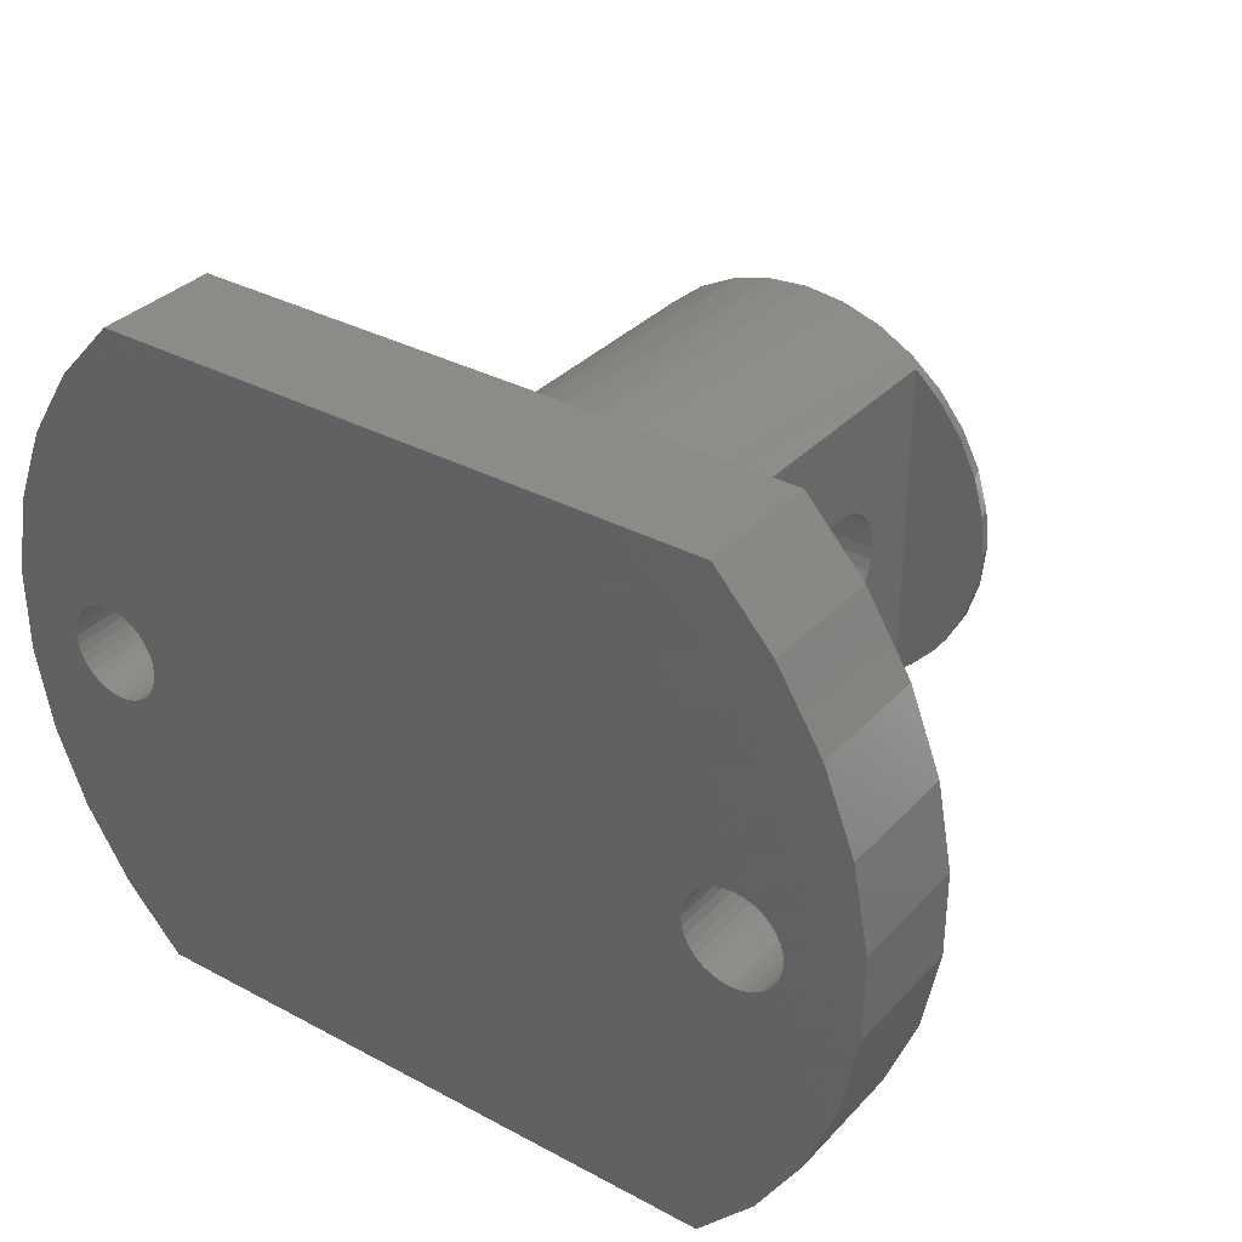
<metadata>
{"format":"stl","ext":"stl","renderer":"f3d","projection":"perspective","resolution":1024,"background":"white","views":[{"elev":33.9,"azim":-144.0,"up":"+Y"}]}
</metadata>
<code>
# stl→obj: 412 verts, 825 faces
v 0.09926 -0.1406 0.1953
v 0.09926 0.1484 0.1953
v 0.09926 0.004441 0.3471
v 0.09926 -0.00557 0.3481
v 0.09926 -0.0152 0.351
v 0.09926 -0.02407 0.3558
v 0.09926 -0.03184 0.3622
v 0.09926 -0.03823 0.3699
v 0.09926 -0.04297 0.3788
v 0.09926 -0.04589 0.3884
v 0.09926 -0.04688 0.3984
v 0.09926 -0.04589 0.4084
v 0.09926 -0.1406 0.5
v 0.09926 -0.04297 0.4181
v 0.09926 -0.03823 0.4269
v 0.09926 -0.03184 0.4347
v 0.09926 -0.02407 0.4411
v 0.09926 -0.0152 0.4458
v 0.09926 -0.00557 0.4488
v 0.09926 0.004441 0.4498
v 0.09926 0.1484 0.5
v 0.09926 0.05477 0.4084
v 0.09926 0.05576 0.3984
v 0.09926 0.05477 0.3884
v 0.09926 0.05185 0.3788
v 0.09926 0.04711 0.3699
v 0.09926 0.04073 0.3622
v 0.09926 0.03295 0.3558
v 0.09926 0.02408 0.351
v 0.09926 0.01445 0.3481
v 0.09926 0.01445 0.4488
v 0.09926 0.02408 0.4458
v 0.09926 0.03295 0.4411
v 0.09926 0.04073 0.4347
v 0.09926 0.04711 0.4269
v 0.09926 0.05185 0.4181
v -0.102 -0.1412 0.2031
v -0.102 -0.1412 0.5
v -0.1016 -0.04589 0.4084
v -0.1016 -0.04688 0.3984
v -0.1016 -0.04589 0.3884
v -0.1016 -0.04297 0.3788
v -0.1016 -0.03823 0.3699
v -0.1016 -0.03184 0.3622
v -0.1016 -0.02407 0.3558
v -0.1016 -0.0152 0.351
v -0.1016 -0.00557 0.3481
v -0.1016 0.004441 0.3471
v -0.1016 -0.1406 0.1953
v -0.1016 0.1415 0.5
v -0.1016 0.004441 0.4498
v -0.1016 -0.00557 0.4488
v -0.1016 -0.0152 0.4458
v -0.1016 -0.02407 0.4411
v -0.1016 -0.03184 0.4347
v -0.1016 -0.03823 0.4269
v -0.1016 -0.04297 0.4181
v -0.1016 0.05477 0.4084
v -0.1016 0.05185 0.4181
v -0.1016 0.04711 0.4269
v -0.1016 0.04073 0.4347
v -0.1016 0.03295 0.4411
v -0.1016 0.02408 0.4458
v -0.1016 0.01445 0.4488
v -0.1016 0.1415 0.2031
v -0.1016 0.1484 0.2031
v -0.1016 0.1484 0.1953
v -0.1016 0.01445 0.3481
v -0.1016 0.02408 0.351
v -0.1016 0.03295 0.3558
v -0.1016 0.04073 0.3622
v -0.1016 0.04711 0.3699
v -0.1016 0.05185 0.3788
v -0.1016 0.05477 0.3884
v -0.1016 0.05576 0.3984
v -0.1167 -0.1287 0.5
v -0.1358 -0.1073 0.5
v -0.1513 -0.08301 0.5
v -0.1626 -0.05658 0.5
v -0.1695 -0.02866 0.5
v -0.1719 2.175e-17 0.5
v -0.1689 0.03257 0.5
v -0.1599 0.06404 0.5
v -0.1454 0.09334 0.5
v -0.1257 0.1195 0.5
v -0.1259 0.1278 0.2031
v -0.1272 0.1264 0.1953
v -0.1272 -0.1186 0.1953
v -0.1167 -0.1287 0.2031
v -0.1386 -0.1056 0.2031
v -0.1482 -0.09213 0.1953
v -0.156 -0.07885 0.2031
v -0.1638 -0.06214 0.1953
v -0.1683 -0.04945 0.2031
v -0.1733 -0.02973 0.1953
v -0.1751 -0.01832 0.2031
v -0.1766 0.003906 0.1953
v -0.1763 0.01353 0.2031
v -0.1733 0.03754 0.1953
v -0.1717 0.04507 0.2031
v -0.1638 0.06995 0.1953
v -0.1615 0.07527 0.2031
v -0.1482 0.09994 0.1953
v -0.1461 0.1032 0.2031
v -0.001809 0.2013 0.2031
v 0.02192 0.1769 0.2031
v 0.03747 0.1974 0.2031
v -0.04313 0.1708 0.2031
v -0.01089 0.1769 0.2031
v -0.07885 0.186 0.2031
v -0.1137 0.1674 0.2031
v -0.0737 0.1589 0.2031
v 0.07523 0.186 0.2031
v 0.05418 0.1709 0.2031
v 0.11 0.1674 0.2031
v 0.08478 0.1591 0.2031
v 0.1127 0.1418 0.2031
v 0.1405 -0.1424 0.2031
v 0.1656 -0.1118 0.2031
v 0.1368 -0.1199 0.2031
v 0.1125 -0.142 0.2031
v 0.08453 -0.1592 0.2031
v 0.11 -0.1674 0.2031
v 0.05386 -0.171 0.2031
v 0.07523 -0.186 0.2031
v 0.02155 -0.1769 0.2031
v 0.03747 -0.1974 0.2031
v -0.1442 0.1424 0.2031
v -0.07416 -0.1586 0.2031
v -0.1137 -0.1674 0.2031
v -0.04358 -0.1706 0.2031
v -0.07885 -0.186 0.2031
v -0.01131 -0.1768 0.2031
v -0.04108 -0.1974 0.2031
v -0.001809 -0.2013 0.2031
v -0.04108 0.1974 0.2031
v -0.1692 0.1118 0.2031
v -0.1878 0.07704 0.2031
v -0.1993 0.03927 0.2031
v -0.2031 2.465e-17 0.2031
v -0.1993 -0.03927 0.2031
v -0.1878 -0.07704 0.2031
v -0.1692 -0.1118 0.2031
v -0.1442 -0.1424 0.2031
v 0.1405 0.1424 0.2031
v 0.137 0.1198 0.2031
v 0.1656 0.1118 0.2031
v 0.1567 0.09358 0.2031
v 0.1842 0.07704 0.2031
v 0.1714 0.06422 0.2031
v 0.1956 0.03927 0.2031
v 0.1804 0.03267 0.2031
v 0.1995 0 0.2031
v 0.1834 0 0.2031
v 0.1956 -0.03927 0.2031
v 0.1803 -0.03271 0.2031
v 0.1842 -0.07704 0.2031
v 0.1713 -0.06431 0.2031
v 0.1567 -0.0937 0.2031
v -0.1719 2.175e-17 0.5078
v -0.1685 0.03465 0.5078
v -0.1198 0.1256 0.5078
v -0.09293 0.1477 0.5078
v -0.1584 0.06798 0.5078
v -0.1419 0.09869 0.5078
v -0.06222 0.1641 0.5078
v -0.0289 0.1742 0.5078
v 0.005757 0.1776 0.5078
v 0.04041 0.1742 0.5078
v 0.07373 0.1641 0.5078
v 0.1044 0.1477 0.5078
v 0.1314 0.1256 0.5078
v 0.1535 0.09869 0.5078
v 0.1699 0.06798 0.5078
v 0.18 0.03465 0.5078
v 0.1834 0 0.5078
v -0.1685 -0.03465 0.5078
v 0.18 -0.03465 0.5078
v 0.1699 -0.06798 0.5078
v 0.1535 -0.09869 0.5078
v 0.1314 -0.1256 0.5078
v 0.1044 -0.1477 0.5078
v 0.07373 -0.1641 0.5078
v 0.04041 -0.1742 0.5078
v 0.005757 -0.1776 0.5078
v -0.0289 -0.1742 0.5078
v -0.06222 -0.1641 0.5078
v -0.1198 -0.1256 0.5078
v -0.1419 -0.09869 0.5078
v -0.1584 -0.06798 0.5078
v -0.09293 -0.1477 0.5078
v 0.09926 0.003906 0.1953
v 0.1249 -0.1186 0.1953
v 0.1459 -0.09213 0.1953
v 0.1614 -0.06214 0.1953
v 0.171 -0.02973 0.1953
v 0.1742 0.003906 0.1953
v 0.171 0.03754 0.1953
v 0.1614 0.06995 0.1953
v 0.1459 0.09994 0.1953
v 0.1249 0.1264 0.1953
v 0.09926 0.003906 0.5
v 0.1249 0.1264 0.5
v 0.1459 0.09994 0.5
v 0.1614 0.06995 0.5
v 0.171 0.03754 0.5
v 0.1742 0.003906 0.5
v 0.171 -0.02973 0.5
v 0.1614 -0.06214 0.5
v 0.1459 -0.09213 0.5
v 0.1249 -0.1186 0.5
v -0.1016 0.003906 0.1953
v -0.2725 0.03997 0.1016
v -0.2972 0.2297 0.1016
v -0.3341 0.1704 0.1016
v -0.3594 0.1053 0.1016
v -0.2803 0.0392 0.1016
v -0.2803 -0.0392 0.1016
v -0.2878 -0.03692 0.1016
v -0.3594 -0.102 0.1016
v -0.2725 -0.03997 0.1016
v -0.3341 -0.1671 0.1016
v -0.2972 -0.2264 0.1016
v -0.1878 0.07704 0.1016
v -0.1692 0.1118 0.1016
v -0.2647 0.0392 0.1016
v -0.2647 -0.0392 0.1016
v -0.1878 -0.07704 0.1016
v 0.2803 0.03997 0.1016
v 0.1656 0.1118 0.1016
v 0.1842 0.07704 0.1016
v 0.2725 0.0392 0.1016
v 0.1842 -0.07704 0.1016
v 0.2803 -0.03997 0.1016
v 0.2725 -0.0392 0.1016
v 0.3341 0.1704 0.1016
v 0.2972 0.2297 0.1016
v 0.3594 0.1053 0.1016
v 0.2881 0.0392 0.1016
v 0.2956 0.03692 0.1016
v 0.3594 -0.102 0.1016
v 0.2956 -0.03692 0.1016
v 0.2881 -0.0392 0.1016
v 0.3341 -0.1671 0.1016
v 0.2972 -0.2264 0.1016
v -0.2031 2.465e-17 0.1016
v -0.2326 0 0.1016
v -0.2333 -0.007797 0.1016
v -0.2356 -0.01529 0.1016
v -0.1993 -0.03927 0.1016
v -0.25 -0.278 0.1016
v 0.25 -0.278 0.1016
v -0.001809 -0.2013 0.1016
v -0.04108 -0.1974 0.1016
v -0.07885 -0.186 0.1016
v -0.1137 -0.1674 0.1016
v -0.1442 -0.1424 0.1016
v -0.1692 -0.1118 0.1016
v 0.1656 -0.1118 0.1016
v 0.1405 -0.1424 0.1016
v 0.11 -0.1674 0.1016
v 0.07523 -0.186 0.1016
v 0.03747 -0.1974 0.1016
v 0.25 0.2812 0.1016
v -0.25 0.2812 0.1016
v -0.001809 0.2013 0.1016
v 0.03747 0.1974 0.1016
v 0.07523 0.186 0.1016
v 0.11 0.1674 0.1016
v 0.1405 0.1424 0.1016
v -0.1442 0.1424 0.1016
v -0.1137 0.1674 0.1016
v -0.07885 0.186 0.1016
v -0.04108 0.1974 0.1016
v -0.3723 -0.03329 0.1016
v -0.2947 -0.03323 0.1016
v -0.3008 -0.02826 0.1016
v -0.3058 -0.0222 0.1016
v -0.3095 -0.01529 0.1016
v -0.3117 -0.007797 0.1016
v -0.3723 0.03658 0.1016
v -0.3125 4.894e-18 0.1016
v -0.3117 0.007797 0.1016
v -0.3095 0.01529 0.1016
v -0.3058 0.0222 0.1016
v -0.3008 0.02826 0.1016
v -0.2947 0.03323 0.1016
v -0.2878 0.03692 0.1016
v -0.1993 0.03927 0.1016
v -0.2572 0.03692 0.1016
v -0.2503 0.03323 0.1016
v -0.2443 0.02826 0.1016
v -0.2393 0.0222 0.1016
v -0.2356 0.01529 0.1016
v -0.2333 0.007797 0.1016
v -0.2393 -0.0222 0.1016
v -0.2443 -0.02826 0.1016
v -0.2503 -0.03323 0.1016
v -0.2572 -0.03692 0.1016
v 0.1956 0.03927 0.1016
v 0.1995 0 0.1016
v 0.2411 0.007797 0.1016
v 0.2434 0.01529 0.1016
v 0.2471 0.0222 0.1016
v 0.2521 0.02826 0.1016
v 0.2581 0.03323 0.1016
v 0.2651 0.03692 0.1016
v 0.1956 -0.03927 0.1016
v 0.2651 -0.03692 0.1016
v 0.2581 -0.03323 0.1016
v 0.2521 -0.02826 0.1016
v 0.2471 -0.0222 0.1016
v 0.2434 -0.01529 0.1016
v 0.2411 -0.007797 0.1016
v 0.2404 4.894e-18 0.1016
v 0.3723 -0.03329 0.1016
v 0.3173 -0.01529 0.1016
v 0.3136 -0.0222 0.1016
v 0.3086 -0.02826 0.1016
v 0.3025 -0.03323 0.1016
v 0.3723 0.03658 0.1016
v 0.3025 0.03323 0.1016
v 0.3086 0.02826 0.1016
v 0.3136 0.0222 0.1016
v 0.3173 0.01529 0.1016
v 0.3195 0.007797 0.1016
v 0.3203 0 0.1016
v 0.3195 -0.007797 0.1016
v -0.2972 -0.2264 0
v -0.2725 -0.03997 0
v -0.25 -0.278 0
v -0.2647 -0.0392 0
v -0.3341 0.1704 0
v -0.2972 0.2297 0
v -0.2725 0.03997 0
v -0.3594 0.1053 0
v -0.2803 0.0392 0
v -0.3594 -0.102 0
v -0.2878 -0.03692 0
v -0.2803 -0.0392 0
v -0.3341 -0.1671 0
v -0.2572 0.03692 0
v -0.2647 0.0392 0
v 0.2725 0.0392 0
v 0.2651 0.03692 0
v -0.2503 0.03323 0
v 0.2581 0.03323 0
v -0.2443 0.02826 0
v 0.2521 0.02826 0
v -0.2393 0.0222 0
v 0.2471 0.0222 0
v -0.2356 0.01529 0
v 0.2434 0.01529 0
v -0.2333 0.007797 0
v 0.2411 0.007797 0
v 0.2434 -0.01529 0
v -0.2356 -0.01529 0
v 0.2411 -0.007797 0
v -0.2393 -0.0222 0
v 0.2471 -0.0222 0
v -0.2443 -0.02826 0
v 0.2521 -0.02826 0
v -0.2503 -0.03323 0
v 0.2581 -0.03323 0
v -0.2572 -0.03692 0
v 0.2651 -0.03692 0
v 0.2725 -0.0392 0
v 0.2803 0.03997 0
v 0.2972 0.2297 0
v 0.3341 0.1704 0
v 0.3594 0.1053 0
v 0.2881 0.0392 0
v 0.2956 0.03692 0
v 0.2881 -0.0392 0
v 0.2956 -0.03692 0
v 0.3594 -0.102 0
v 0.2803 -0.03997 0
v 0.3341 -0.1671 0
v 0.2972 -0.2264 0
v 0.25 0.2812 0
v -0.25 0.2812 0
v 0.25 -0.278 0
v -0.3723 -0.03329 0
v -0.3117 -0.007797 0
v -0.3095 -0.01529 0
v -0.3058 -0.0222 0
v -0.3008 -0.02826 0
v -0.2947 -0.03323 0
v -0.3723 0.03658 0
v -0.2878 0.03692 0
v -0.2947 0.03323 0
v -0.3008 0.02826 0
v -0.3058 0.0222 0
v -0.3095 0.01529 0
v -0.3117 0.007797 0
v -0.3125 4.894e-18 0
v 0.3723 -0.03329 0
v 0.3025 -0.03323 0
v 0.3086 -0.02826 0
v 0.3136 -0.0222 0
v 0.3173 -0.01529 0
v 0.3723 0.03658 0
v 0.3195 -0.007797 0
v 0.3203 0 0
v 0.3195 0.007797 0
v 0.3173 0.01529 0
v 0.3136 0.0222 0
v 0.3086 0.02826 0
v 0.3025 0.03323 0
v -0.2333 -0.007797 0
v -0.2326 0 0
v 0.2404 4.894e-18 0
f 1 2 3
f 1 3 4
f 1 4 5
f 1 5 6
f 1 6 7
f 1 7 8
f 1 8 9
f 1 9 10
f 1 10 11
f 1 11 12
f 13 1 12
f 13 12 14
f 13 14 15
f 13 15 16
f 13 16 17
f 13 17 18
f 13 18 19
f 13 19 20
f 13 20 21
f 2 21 22
f 2 22 23
f 2 23 24
f 2 24 25
f 2 25 26
f 2 26 27
f 2 27 28
f 2 28 29
f 2 29 30
f 2 30 3
f 21 20 31
f 21 31 32
f 21 32 33
f 21 33 34
f 21 34 35
f 21 35 36
f 21 36 22
f 37 38 39
f 37 39 40
f 37 40 41
f 37 41 42
f 37 42 43
f 37 43 44
f 37 44 45
f 37 45 46
f 37 46 47
f 37 47 48
f 37 48 49
f 38 50 51
f 38 51 52
f 38 52 53
f 38 53 54
f 38 54 55
f 38 55 56
f 38 56 57
f 38 57 39
f 50 58 59
f 50 59 60
f 50 60 61
f 50 61 62
f 50 62 63
f 50 63 64
f 50 64 51
f 65 66 67
f 65 67 49
f 65 49 48
f 65 48 68
f 65 68 69
f 65 69 70
f 65 70 71
f 65 71 72
f 65 72 73
f 65 73 74
f 65 74 75
f 65 75 58
f 65 58 50
f 51 19 52
f 52 19 18
f 52 18 53
f 53 18 17
f 53 17 54
f 54 17 16
f 54 16 55
f 55 16 15
f 55 15 56
f 56 15 14
f 56 14 57
f 57 14 12
f 57 12 39
f 39 12 11
f 39 11 40
f 19 51 20
f 20 51 64
f 20 64 31
f 31 64 63
f 31 63 32
f 32 63 62
f 32 62 33
f 33 62 61
f 33 61 34
f 34 61 60
f 34 60 35
f 35 60 59
f 35 59 36
f 36 59 58
f 36 58 22
f 22 58 75
f 22 75 23
f 48 30 68
f 68 30 29
f 68 29 69
f 69 29 28
f 69 28 70
f 70 28 27
f 70 27 71
f 71 27 26
f 71 26 72
f 72 26 25
f 72 25 73
f 73 25 24
f 73 24 74
f 74 24 23
f 74 23 75
f 30 48 3
f 3 48 47
f 3 47 4
f 4 47 46
f 4 46 5
f 5 46 45
f 5 45 6
f 6 45 44
f 6 44 7
f 7 44 43
f 7 43 8
f 8 43 42
f 8 42 9
f 9 42 41
f 9 41 10
f 10 41 40
f 10 40 11
f 50 38 76
f 50 76 77
f 50 77 78
f 50 78 79
f 50 79 80
f 50 80 81
f 50 81 82
f 50 82 83
f 50 83 84
f 50 84 85
f 86 87 66
f 87 67 66
f 88 89 49
f 89 37 49
f 88 90 89
f 91 90 88
f 91 92 90
f 92 91 93
f 93 94 92
f 94 93 95
f 95 96 94
f 96 95 97
f 97 98 96
f 98 97 99
f 99 100 98
f 100 99 101
f 101 102 100
f 102 101 103
f 103 104 102
f 104 103 87
f 87 86 104
f 105 106 107
f 108 109 110
f 110 111 108
f 112 108 111
f 106 113 107
f 113 106 114
f 113 114 115
f 115 114 116
f 115 116 117
f 118 119 120
f 118 120 121
f 118 121 122
f 118 122 123
f 122 124 123
f 125 123 124
f 125 124 126
f 126 127 125
f 66 65 112
f 66 112 111
f 66 111 128
f 66 128 86
f 129 130 131
f 131 130 132
f 131 132 133
f 133 132 134
f 133 134 126
f 126 134 135
f 126 135 127
f 106 105 109
f 109 105 136
f 109 136 110
f 86 128 104
f 104 128 137
f 104 137 102
f 102 137 138
f 102 138 100
f 100 138 139
f 100 139 98
f 98 139 140
f 98 140 96
f 96 140 141
f 96 141 94
f 94 141 92
f 92 141 142
f 92 142 90
f 90 142 143
f 90 143 89
f 89 143 144
f 89 144 37
f 144 130 37
f 37 130 129
f 115 117 145
f 145 117 146
f 145 146 147
f 147 146 148
f 147 148 149
f 149 148 150
f 149 150 151
f 151 150 152
f 151 152 153
f 153 152 154
f 153 154 155
f 155 154 156
f 155 156 157
f 157 156 158
f 157 158 119
f 119 158 159
f 119 159 120
f 160 82 81
f 160 161 82
f 50 162 163
f 50 85 162
f 83 82 161
f 161 164 83
f 84 83 164
f 164 165 84
f 85 84 165
f 165 162 85
f 108 112 166
f 166 167 108
f 109 108 167
f 167 168 109
f 109 168 106
f 106 168 169
f 106 169 114
f 114 169 170
f 114 170 116
f 116 170 171
f 116 171 117
f 117 171 172
f 117 172 146
f 146 172 173
f 146 173 148
f 148 173 174
f 148 174 150
f 150 174 175
f 65 50 112
f 112 50 163
f 112 163 166
f 176 154 175
f 175 154 152
f 175 152 150
f 160 80 177
f 160 81 80
f 178 179 158
f 159 158 179
f 179 180 159
f 120 159 180
f 180 181 120
f 121 120 181
f 181 182 121
f 122 121 182
f 182 183 122
f 124 122 183
f 183 184 124
f 126 124 184
f 184 185 126
f 133 126 185
f 185 186 133
f 133 186 131
f 131 186 187
f 131 187 129
f 188 189 77
f 78 77 189
f 189 190 78
f 78 190 79
f 79 190 177
f 79 177 80
f 76 38 191
f 76 191 188
f 76 188 77
f 38 37 191
f 191 37 129
f 191 129 187
f 154 176 156
f 156 176 178
f 156 178 158
f 192 1 193
f 192 193 194
f 192 194 195
f 192 195 196
f 192 196 197
f 192 197 198
f 192 198 199
f 192 199 200
f 192 200 201
f 192 201 2
f 202 21 203
f 202 203 204
f 202 204 205
f 202 205 206
f 202 206 207
f 202 207 208
f 202 208 209
f 202 209 210
f 202 210 211
f 202 211 13
f 197 206 198
f 198 206 205
f 198 205 199
f 199 205 204
f 199 204 200
f 200 204 203
f 200 203 201
f 201 203 21
f 201 21 2
f 206 197 207
f 207 197 196
f 207 196 208
f 208 196 195
f 208 195 209
f 209 195 194
f 209 194 210
f 210 194 193
f 210 193 211
f 211 193 1
f 211 1 13
f 212 67 87
f 212 87 103
f 212 103 101
f 212 101 99
f 212 99 97
f 212 97 95
f 212 95 93
f 212 93 91
f 212 91 88
f 212 88 49
f 167 169 168
f 169 167 166
f 169 166 170
f 183 186 184
f 184 186 185
f 170 166 171
f 171 166 163
f 171 163 172
f 172 163 162
f 172 162 173
f 173 162 165
f 173 165 174
f 174 165 164
f 174 164 175
f 175 164 161
f 175 161 176
f 176 161 160
f 176 160 178
f 178 160 177
f 178 177 179
f 179 177 190
f 179 190 180
f 180 190 189
f 180 189 181
f 181 189 188
f 181 188 182
f 182 188 191
f 182 191 183
f 183 191 187
f 183 187 186
f 213 214 215
f 213 215 216
f 217 213 216
f 218 219 220
f 221 218 220
f 221 220 222
f 221 222 223
f 213 224 225
f 224 213 226
f 227 221 228
f 229 230 231
f 231 232 229
f 233 234 235
f 236 237 229
f 229 238 236
f 238 229 239
f 238 239 240
f 241 242 243
f 241 243 234
f 244 241 234
f 234 245 244
f 246 247 248
f 246 248 249
f 246 249 250
f 251 252 253
f 251 253 254
f 251 254 255
f 251 255 256
f 251 256 257
f 251 257 258
f 251 258 228
f 251 228 221
f 251 221 223
f 252 245 234
f 252 234 233
f 252 233 259
f 252 259 260
f 252 260 261
f 252 261 262
f 252 262 263
f 252 263 253
f 264 265 266
f 264 266 267
f 264 267 268
f 264 268 269
f 264 269 270
f 264 270 230
f 264 230 229
f 264 229 237
f 265 214 213
f 265 213 225
f 265 225 271
f 265 271 272
f 265 272 273
f 265 273 274
f 265 274 266
f 275 220 219
f 275 219 276
f 275 276 277
f 275 277 278
f 275 278 279
f 275 279 280
f 281 275 280
f 281 280 282
f 281 282 283
f 281 283 284
f 281 284 285
f 281 285 286
f 281 286 287
f 281 287 288
f 281 288 217
f 281 217 216
f 289 224 226
f 289 226 290
f 289 290 291
f 289 291 292
f 289 292 293
f 289 293 294
f 289 294 295
f 289 295 247
f 289 247 246
f 250 249 296
f 250 296 297
f 250 297 298
f 250 298 299
f 250 299 227
f 250 227 228
f 300 301 302
f 300 302 303
f 300 303 304
f 300 304 305
f 300 305 306
f 300 306 307
f 300 307 232
f 300 232 231
f 308 233 235
f 308 235 309
f 308 309 310
f 308 310 311
f 308 311 312
f 308 312 313
f 301 308 313
f 301 313 314
f 301 314 315
f 301 315 302
f 316 317 318
f 316 318 319
f 316 319 320
f 316 320 242
f 316 242 241
f 321 238 240
f 321 240 322
f 321 322 323
f 321 323 324
f 321 324 325
f 321 325 326
f 321 326 327
f 321 327 328
f 321 328 317
f 321 317 316
f 301 153 308
f 308 153 155
f 308 155 233
f 233 155 157
f 233 157 259
f 259 157 119
f 259 119 260
f 260 119 118
f 260 118 261
f 261 118 123
f 261 123 262
f 262 123 125
f 262 125 263
f 263 125 127
f 263 127 253
f 253 127 135
f 253 135 254
f 254 135 134
f 254 134 255
f 255 134 132
f 255 132 256
f 256 132 130
f 256 130 257
f 257 130 144
f 257 144 258
f 258 144 143
f 258 143 228
f 228 143 142
f 228 142 250
f 250 142 141
f 250 141 246
f 246 141 140
f 246 140 289
f 289 140 139
f 289 139 224
f 224 139 138
f 224 138 225
f 225 138 137
f 225 137 271
f 271 137 128
f 271 128 272
f 272 128 111
f 272 111 273
f 273 111 110
f 273 110 274
f 274 110 136
f 274 136 266
f 266 136 105
f 266 105 267
f 267 105 107
f 267 107 268
f 268 107 113
f 268 113 269
f 269 113 115
f 269 115 270
f 270 115 145
f 270 145 230
f 230 145 147
f 230 147 231
f 231 147 149
f 231 149 300
f 300 149 151
f 300 151 301
f 301 151 153
f 329 330 331
f 330 332 331
f 333 334 335
f 336 333 335
f 336 335 337
f 338 339 340
f 338 340 330
f 341 338 330
f 329 341 330
f 342 343 344
f 345 342 344
f 346 342 345
f 347 346 345
f 348 346 347
f 349 348 347
f 350 348 349
f 351 350 349
f 352 350 351
f 353 352 351
f 354 352 353
f 355 354 353
f 356 357 358
f 359 357 356
f 360 359 356
f 361 359 360
f 362 361 360
f 363 361 362
f 364 363 362
f 365 363 364
f 366 365 364
f 332 365 366
f 367 332 366
f 368 369 370
f 370 371 368
f 372 368 371
f 373 372 371
f 374 375 376
f 377 374 376
f 377 376 378
f 378 379 377
f 380 369 368
f 380 368 344
f 380 344 343
f 380 343 335
f 380 335 334
f 380 334 381
f 382 331 332
f 382 332 367
f 382 367 377
f 382 377 379
f 383 384 385
f 383 385 386
f 383 386 387
f 383 387 388
f 383 388 339
f 383 339 338
f 389 336 337
f 389 337 390
f 389 390 391
f 389 391 392
f 389 392 393
f 389 393 394
f 389 394 395
f 389 395 396
f 389 396 384
f 389 384 383
f 397 376 375
f 397 375 398
f 397 398 399
f 397 399 400
f 397 400 401
f 402 397 401
f 402 401 403
f 402 403 404
f 402 404 405
f 402 405 406
f 402 406 407
f 402 407 408
f 402 408 409
f 402 409 373
f 402 373 371
f 357 410 358
f 358 410 411
f 358 411 412
f 412 411 354
f 412 354 355
f 377 243 374
f 374 243 242
f 374 242 375
f 375 242 320
f 375 320 398
f 398 320 319
f 398 319 399
f 399 319 318
f 399 318 400
f 400 318 317
f 400 317 401
f 401 317 328
f 401 328 403
f 403 328 327
f 403 327 404
f 243 377 234
f 234 377 367
f 234 367 235
f 235 367 366
f 235 366 309
f 309 366 364
f 309 364 310
f 310 364 362
f 310 362 311
f 311 362 360
f 311 360 312
f 312 360 356
f 312 356 313
f 313 356 358
f 313 358 314
f 314 358 412
f 314 412 315
f 368 232 344
f 344 232 307
f 344 307 345
f 345 307 306
f 345 306 347
f 347 306 305
f 347 305 349
f 349 305 304
f 349 304 351
f 351 304 303
f 351 303 353
f 353 303 302
f 353 302 355
f 355 302 315
f 355 315 412
f 232 368 229
f 229 368 372
f 229 372 239
f 239 372 373
f 239 373 240
f 240 373 409
f 240 409 322
f 322 409 408
f 322 408 323
f 323 408 407
f 323 407 324
f 324 407 406
f 324 406 325
f 325 406 405
f 325 405 326
f 326 405 404
f 326 404 327
f 330 227 332
f 332 227 299
f 332 299 365
f 365 299 298
f 365 298 363
f 363 298 297
f 363 297 361
f 361 297 296
f 361 296 359
f 359 296 249
f 359 249 357
f 357 249 248
f 357 248 410
f 410 248 247
f 410 247 411
f 227 330 221
f 221 330 340
f 221 340 218
f 218 340 339
f 218 339 219
f 219 339 388
f 219 388 276
f 276 388 387
f 276 387 277
f 277 387 386
f 277 386 278
f 278 386 385
f 278 385 279
f 279 385 384
f 279 384 280
f 280 384 396
f 280 396 282
f 335 217 337
f 337 217 288
f 337 288 390
f 390 288 287
f 390 287 391
f 391 287 286
f 391 286 392
f 392 286 285
f 392 285 393
f 393 285 284
f 393 284 394
f 394 284 283
f 394 283 395
f 395 283 282
f 395 282 396
f 217 335 213
f 213 335 343
f 213 343 226
f 226 343 342
f 226 342 290
f 290 342 346
f 290 346 291
f 291 346 348
f 291 348 292
f 292 348 350
f 292 350 293
f 293 350 352
f 293 352 294
f 294 352 354
f 294 354 295
f 295 354 411
f 295 411 247
f 264 380 265
f 265 380 381
f 380 264 369
f 369 264 237
f 369 237 370
f 370 237 236
f 370 236 371
f 371 236 238
f 371 238 402
f 402 238 321
f 402 321 397
f 397 321 316
f 397 316 376
f 376 316 241
f 376 241 378
f 378 241 244
f 378 244 379
f 379 244 245
f 379 245 382
f 382 245 252
f 251 331 252
f 252 331 382
f 331 251 329
f 329 251 223
f 329 223 341
f 341 223 222
f 341 222 338
f 338 222 220
f 338 220 383
f 383 220 275
f 383 275 389
f 389 275 281
f 389 281 336
f 336 281 216
f 336 216 333
f 333 216 215
f 333 215 334
f 334 215 214
f 334 214 381
f 381 214 265

</code>
